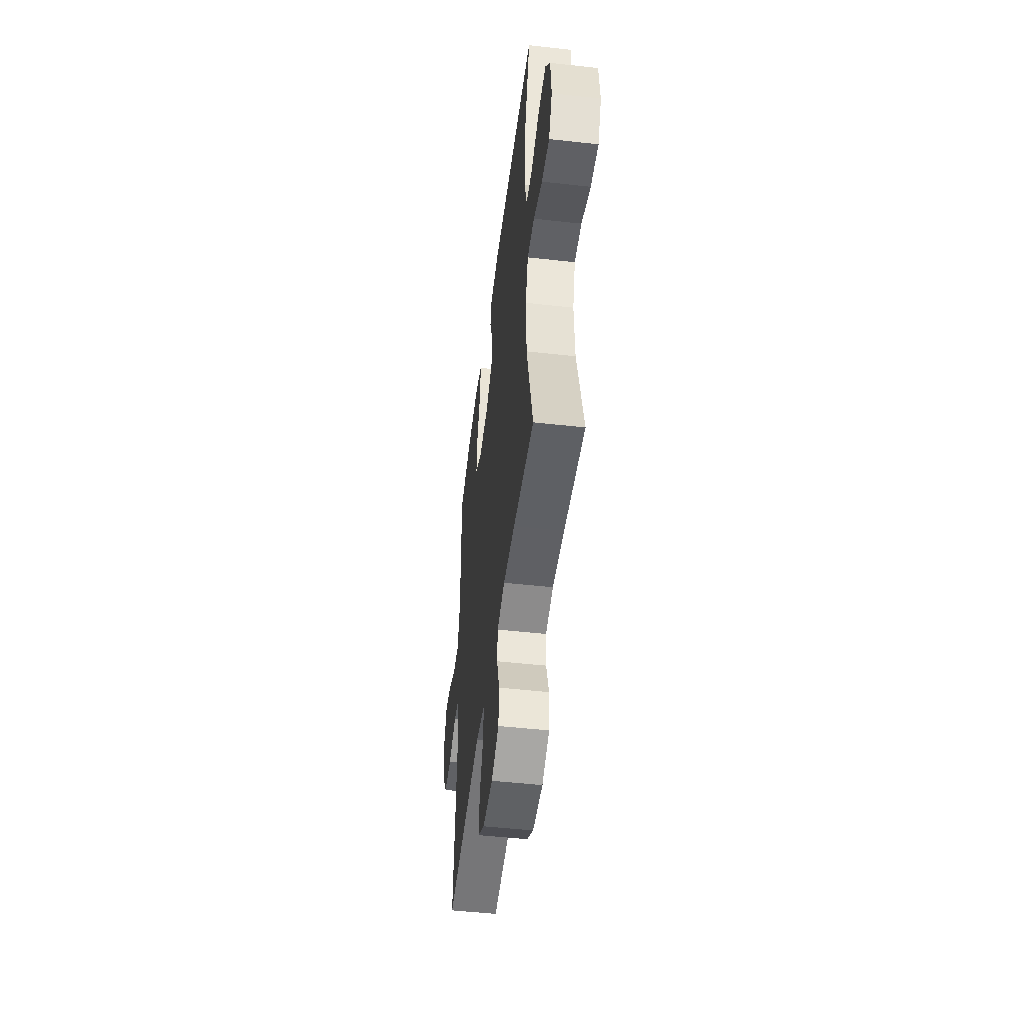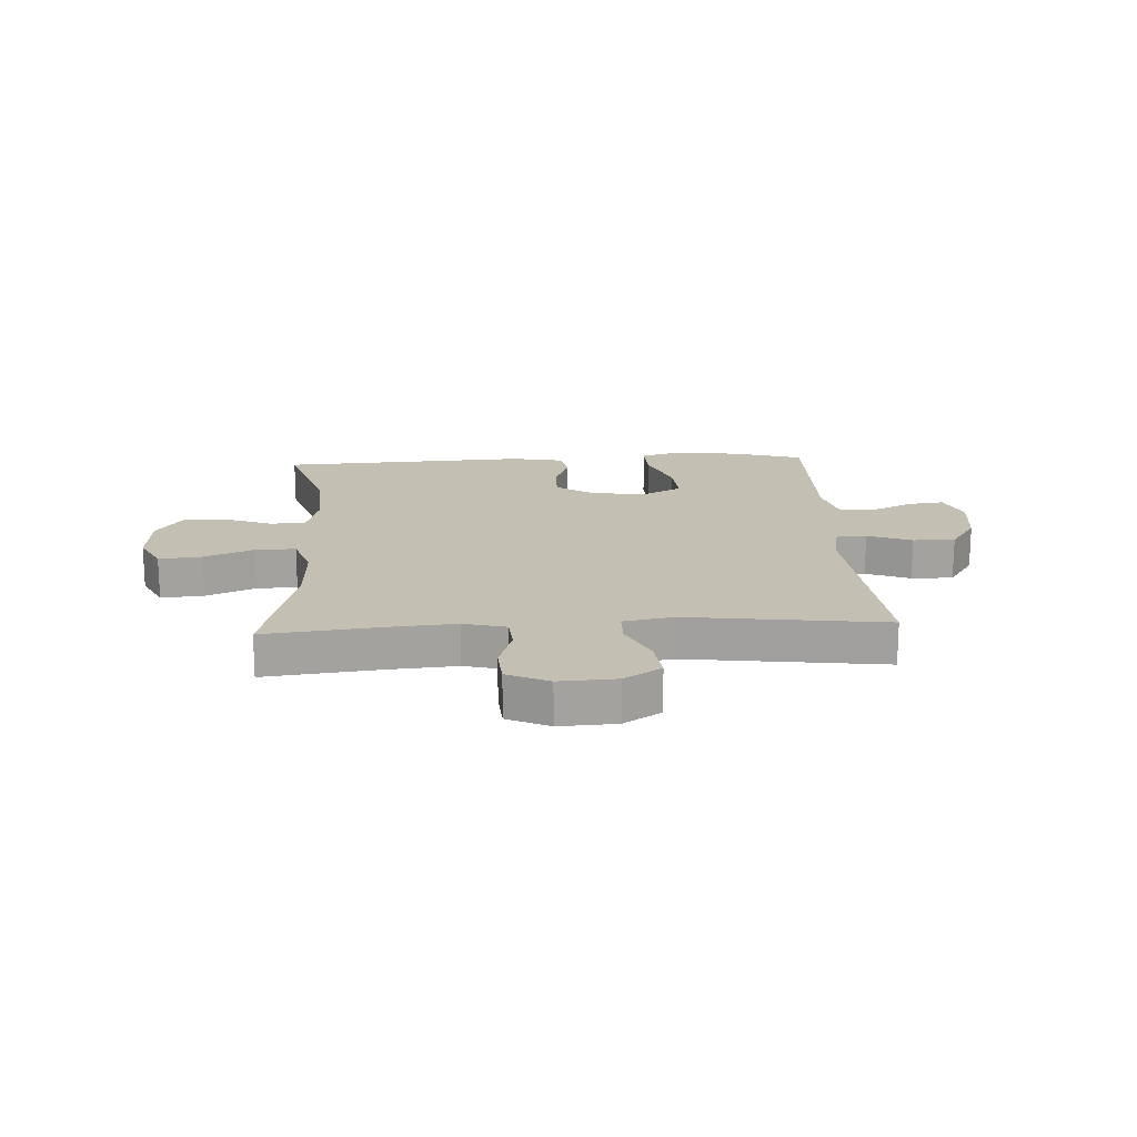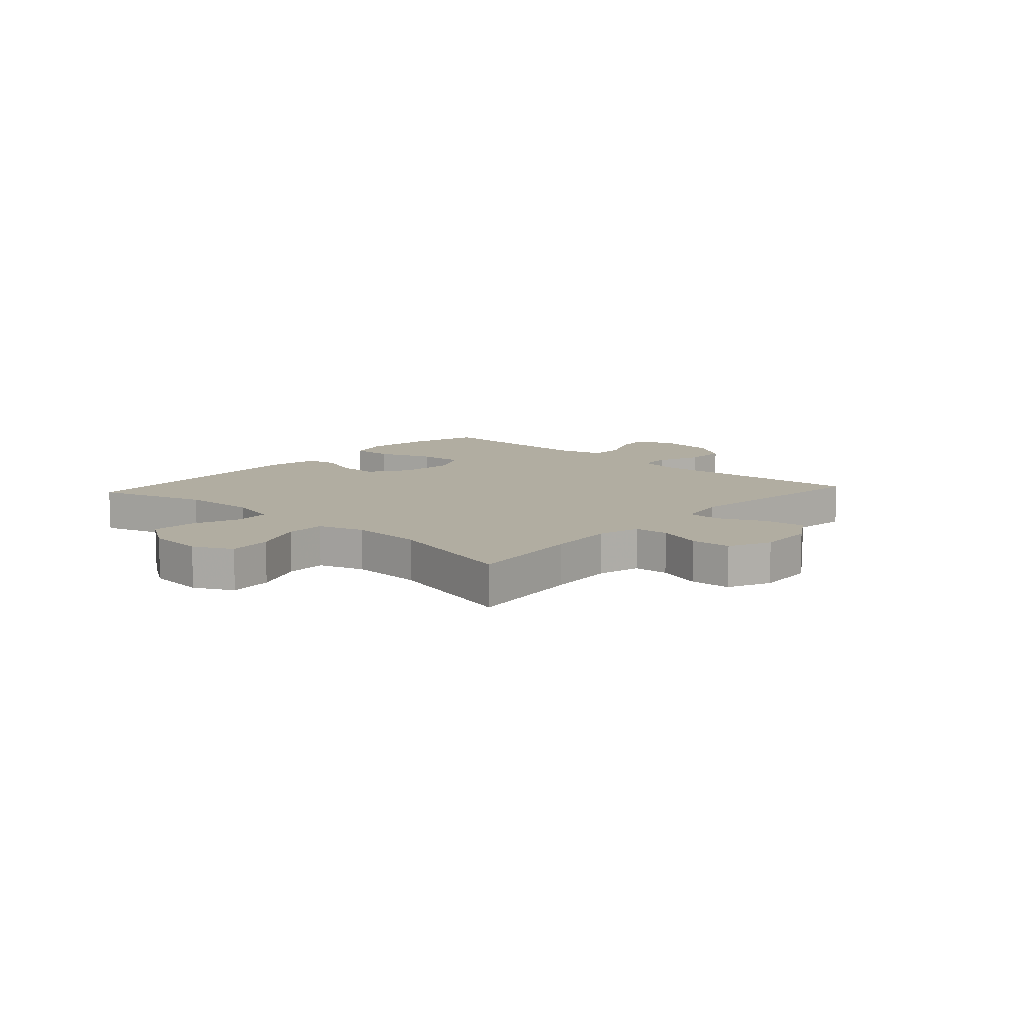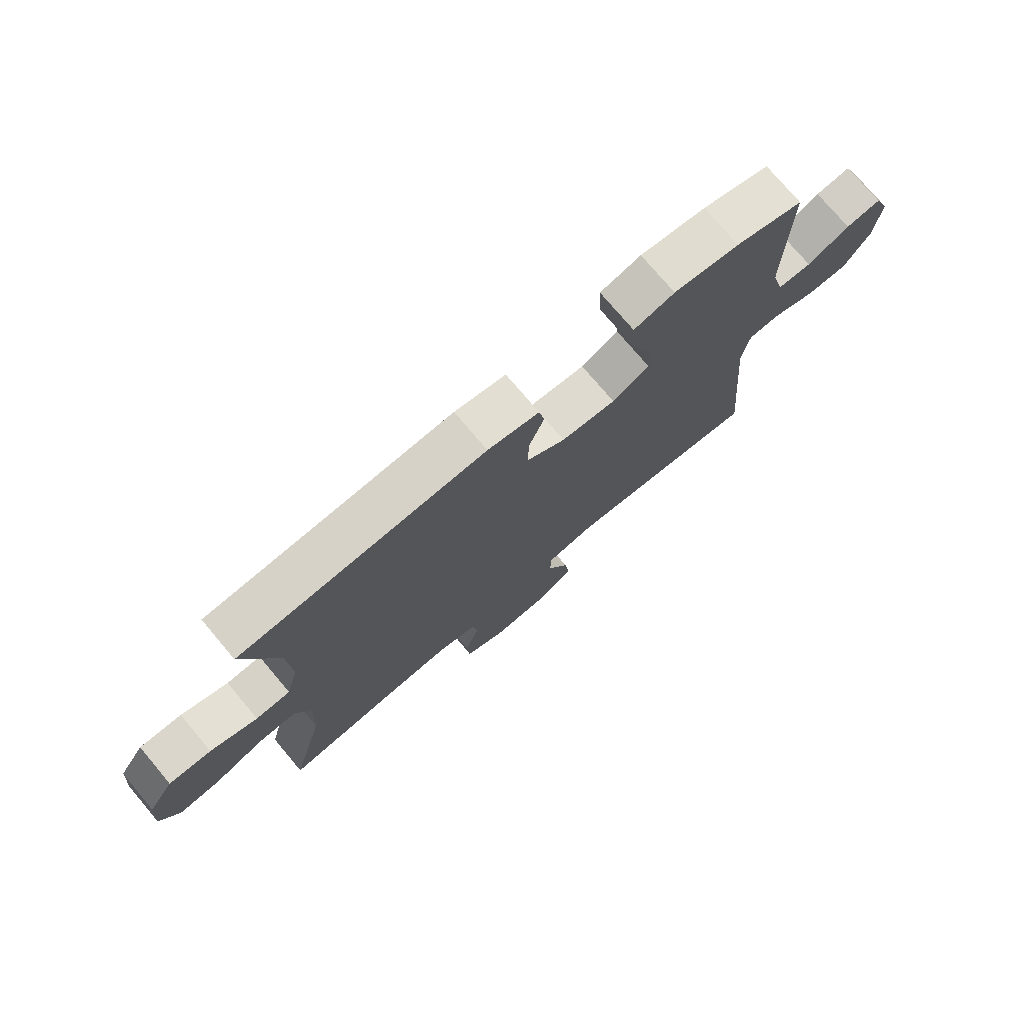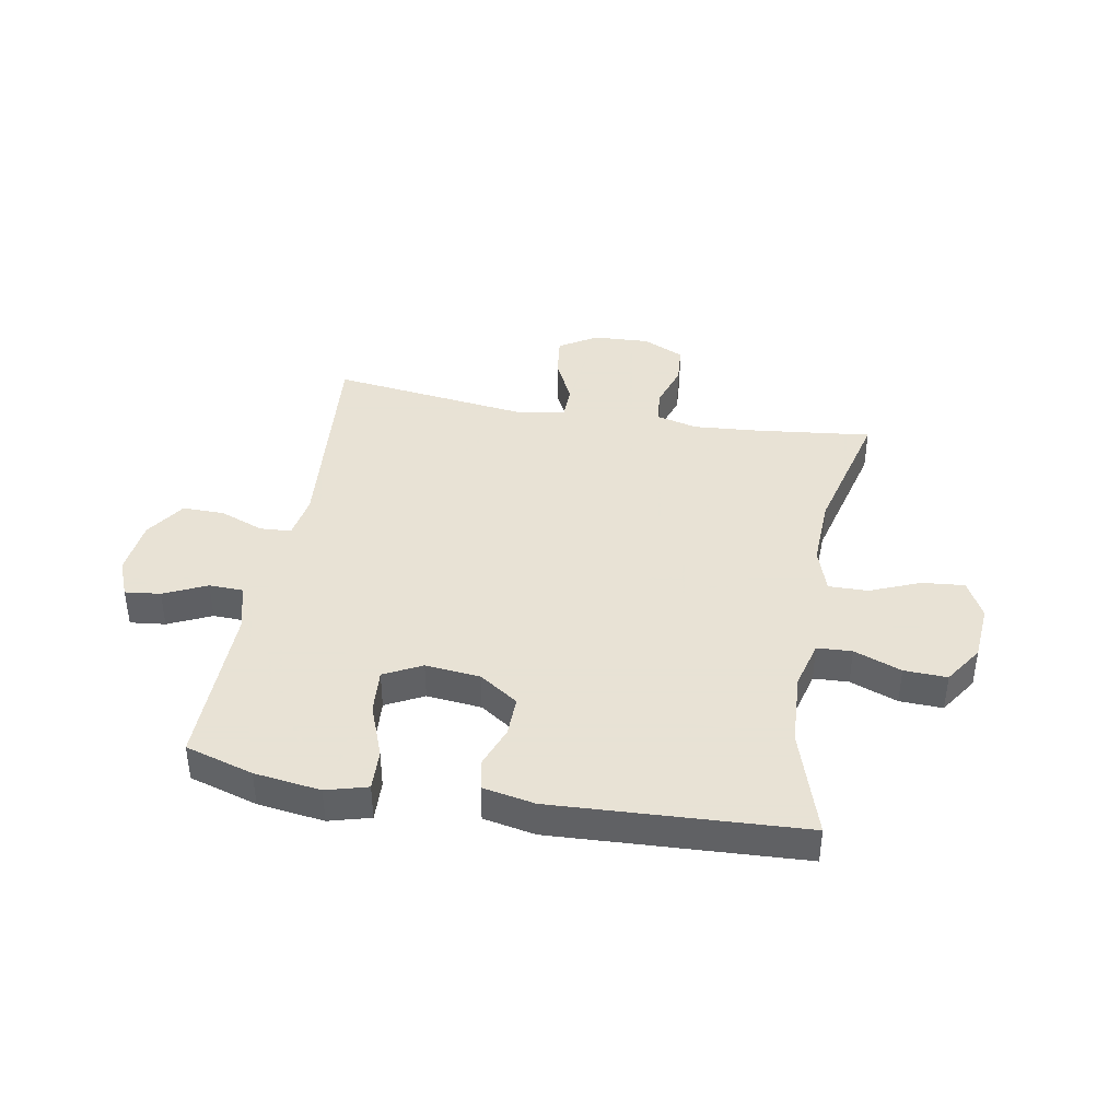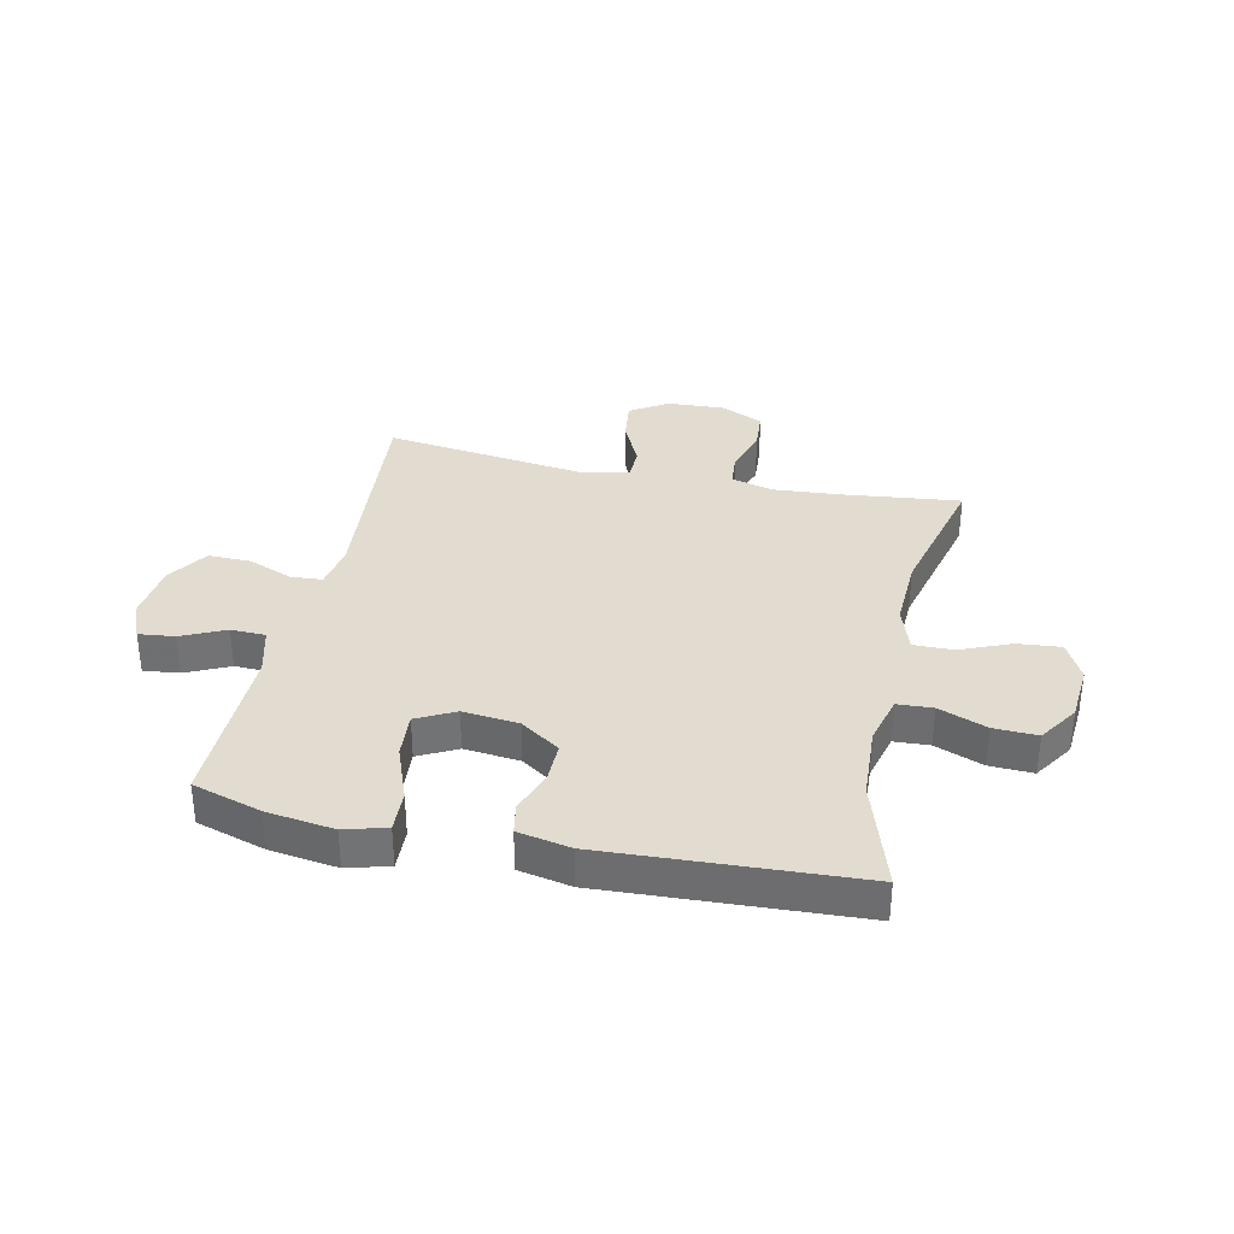
<metadata>
{"format":"obj","ext":"obj","renderer":"f3d","projection":"perspective","resolution":1024,"background":"white","views":[{"elev":-49.5,"azim":82.9,"up":"+Z"},{"elev":17.8,"azim":176.8,"up":"+Y"},{"elev":10.4,"azim":132.3,"up":"+Y"},{"elev":75.4,"azim":139.9,"up":"+Z"},{"elev":40.6,"azim":10.1,"up":"+Y"},{"elev":34.5,"azim":12.2,"up":"+Y"}]}
</metadata>
<code>
v 0.5 0.07 -0.5
v 0.297 0.07 -0.477
v 0.182 0.07 -0.468
v 0.108 0.07 -0.487
v 0.103 0.07 -0.547
v 0.128 0.07 -0.625
v 0.123 0.07 -0.694
v 0.05 0.07 -0.728
v -0.049 0.07 -0.723
v -0.114 0.07 -0.682
v -0.105 0.07 -0.609
v -0.067 0.07 -0.529
v -0.068 0.07 -0.471
v -0.154 0.07 -0.455
v -0.5 0.07 -0.5
v -0.467 0.07 -0.12
v -0.48 0.07 -0.042
v -0.535 0.07 -0.039
v -0.612 0.07 -0.069
v -0.685 0.07 -0.07
v -0.731 0.07 0
v -0.742 0.07 0.099
v -0.715 0.07 0.165
v -0.653 0.07 0.158
v -0.578 0.07 0.123
v -0.518 0.07 0.125
v -0.496 0.07 0.208
v -0.5 0.07 0.5
v -0.381 0.07 0.536
v -0.265 0.07 0.552
v -0.193 0.07 0.532
v -0.196 0.07 0.46
v -0.232 0.07 0.365
v -0.238 0.07 0.286
v -0.172 0.07 0.252
v -0.076 0.07 0.262
v -0.008 0.07 0.308
v -0.009 0.07 0.378
v -0.036 0.07 0.451
v -0.026 0.07 0.504
v 0.065 0.07 0.522
v 0.5 0.07 0.5
v 0.44 0.07 0.311
v 0.433 0.07 0.182
v 0.455 0.07 0.098
v 0.516 0.07 0.095
v 0.599 0.07 0.127
v 0.674 0.07 0.13
v 0.719 0.07 0.062
v 0.727 0.07 -0.037
v 0.693 0.07 -0.104
v 0.618 0.07 -0.097
v 0.531 0.07 -0.061
v 0.462 0.07 -0.06
v 0.436 0.07 -0.139
v 0.441 0.07 -0.264
v 0.5 0 -0.5
v 0.297 0 -0.477
v 0.182 0 -0.468
v 0.108 0 -0.487
v 0.103 0 -0.547
v 0.128 0 -0.625
v 0.123 0 -0.694
v 0.05 0 -0.728
v -0.049 0 -0.723
v -0.114 0 -0.682
v -0.105 0 -0.609
v -0.067 0 -0.529
v -0.068 0 -0.471
v -0.154 0 -0.455
v -0.5 0 -0.5
v -0.467 0 -0.12
v -0.48 0 -0.042
v -0.535 0 -0.039
v -0.612 0 -0.069
v -0.685 0 -0.07
v -0.731 0 0
v -0.742 0 0.099
v -0.715 0 0.165
v -0.653 0 0.158
v -0.578 0 0.123
v -0.518 0 0.125
v -0.496 0 0.208
v -0.5 0 0.5
v -0.381 0 0.536
v -0.265 0 0.552
v -0.193 0 0.532
v -0.196 0 0.46
v -0.232 0 0.365
v -0.238 0 0.286
v -0.172 0 0.252
v -0.076 0 0.262
v -0.008 0 0.308
v -0.009 0 0.378
v -0.036 0 0.451
v -0.026 0 0.504
v 0.065 0 0.522
v 0.5 0 0.5
v 0.44 0 0.311
v 0.433 0 0.182
v 0.455 0 0.098
v 0.516 0 0.095
v 0.599 0 0.127
v 0.674 0 0.13
v 0.719 0 0.062
v 0.727 0 -0.037
v 0.693 0 -0.104
v 0.618 0 -0.097
v 0.531 0 -0.061
v 0.462 0 -0.06
v 0.436 0 -0.139
v 0.441 0 -0.264
f 50 51 52 53
f 50 53 54
f 49 50 54
f 46 47 48 49
f 45 46 49 54
f 44 45 54 55
f 40 41 42 43
f 38 39 40 43
f 37 38 43 44
f 36 37 44 55
f 30 31 32 33
f 30 33 34
f 27 28 29 30
f 26 27 30 34
f 22 23 24 25
f 22 25 26
f 21 22 26
f 18 19 20 21
f 17 18 21 26
f 14 15 16
f 13 14 16 17
f 9 10 11 12
f 9 12 13
f 8 9 13
f 5 6 7 8
f 4 5 8 13
f 3 4 13 17
f 56 1 2
f 35 36 55 56
f 26 34 35 56
f 17 26 56
f 2 3 17 56
f 109 108 107 106
f 110 109 106
f 110 106 105
f 105 104 103 102
f 110 105 102 101
f 111 110 101 100
f 99 98 97 96
f 99 96 95 94
f 100 99 94 93
f 111 100 93 92
f 89 88 87 86
f 90 89 86
f 86 85 84 83
f 90 86 83 82
f 81 80 79 78
f 82 81 78
f 82 78 77
f 77 76 75 74
f 82 77 74 73
f 72 71 70
f 73 72 70 69
f 68 67 66 65
f 69 68 65
f 69 65 64
f 64 63 62 61
f 69 64 61 60
f 73 69 60 59
f 58 57 112
f 112 111 92 91
f 112 91 90 82
f 112 82 73
f 112 73 59 58
f 1 57 58 2
f 2 58 59 3
f 3 59 60 4
f 4 60 61 5
f 5 61 62 6
f 6 62 63 7
f 7 63 64 8
f 8 64 65 9
f 9 65 66 10
f 10 66 67 11
f 11 67 68 12
f 12 68 69 13
f 13 69 70 14
f 14 70 71 15
f 15 71 72 16
f 16 72 73 17
f 17 73 74 18
f 18 74 75 19
f 19 75 76 20
f 20 76 77 21
f 21 77 78 22
f 22 78 79 23
f 23 79 80 24
f 24 80 81 25
f 25 81 82 26
f 26 82 83 27
f 27 83 84 28
f 28 84 85 29
f 29 85 86 30
f 30 86 87 31
f 31 87 88 32
f 32 88 89 33
f 33 89 90 34
f 34 90 91 35
f 35 91 92 36
f 36 92 93 37
f 37 93 94 38
f 38 94 95 39
f 39 95 96 40
f 40 96 97 41
f 41 97 98 42
f 42 98 99 43
f 43 99 100 44
f 44 100 101 45
f 45 101 102 46
f 46 102 103 47
f 47 103 104 48
f 48 104 105 49
f 49 105 106 50
f 50 106 107 51
f 51 107 108 52
f 52 108 109 53
f 53 109 110 54
f 54 110 111 55
f 55 111 112 56
f 56 112 57 1

</code>
